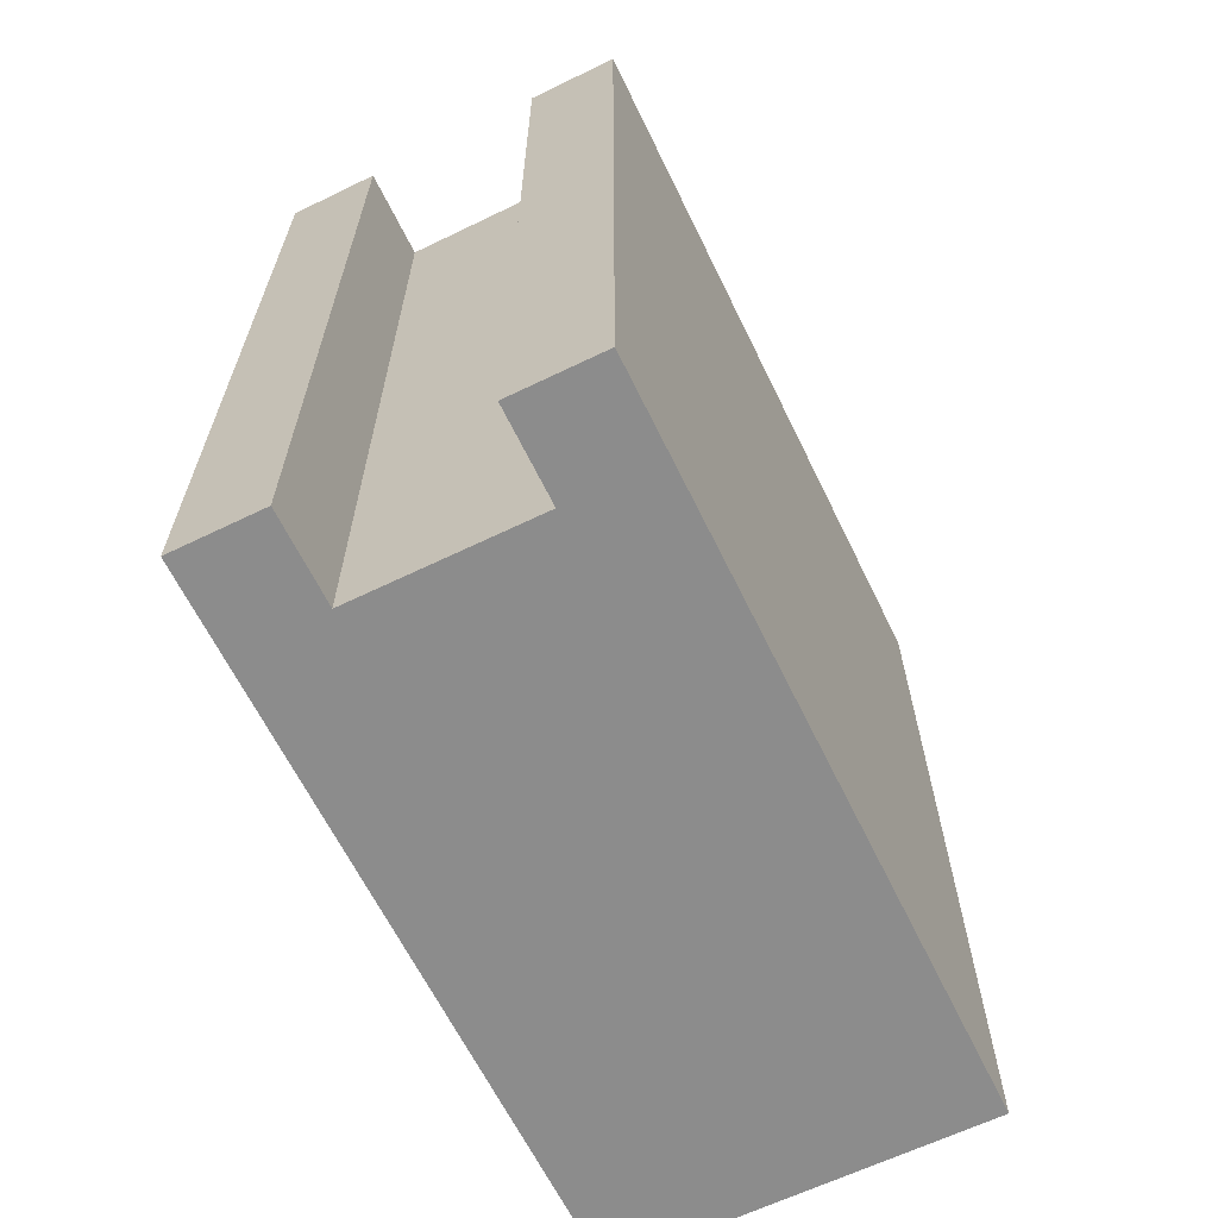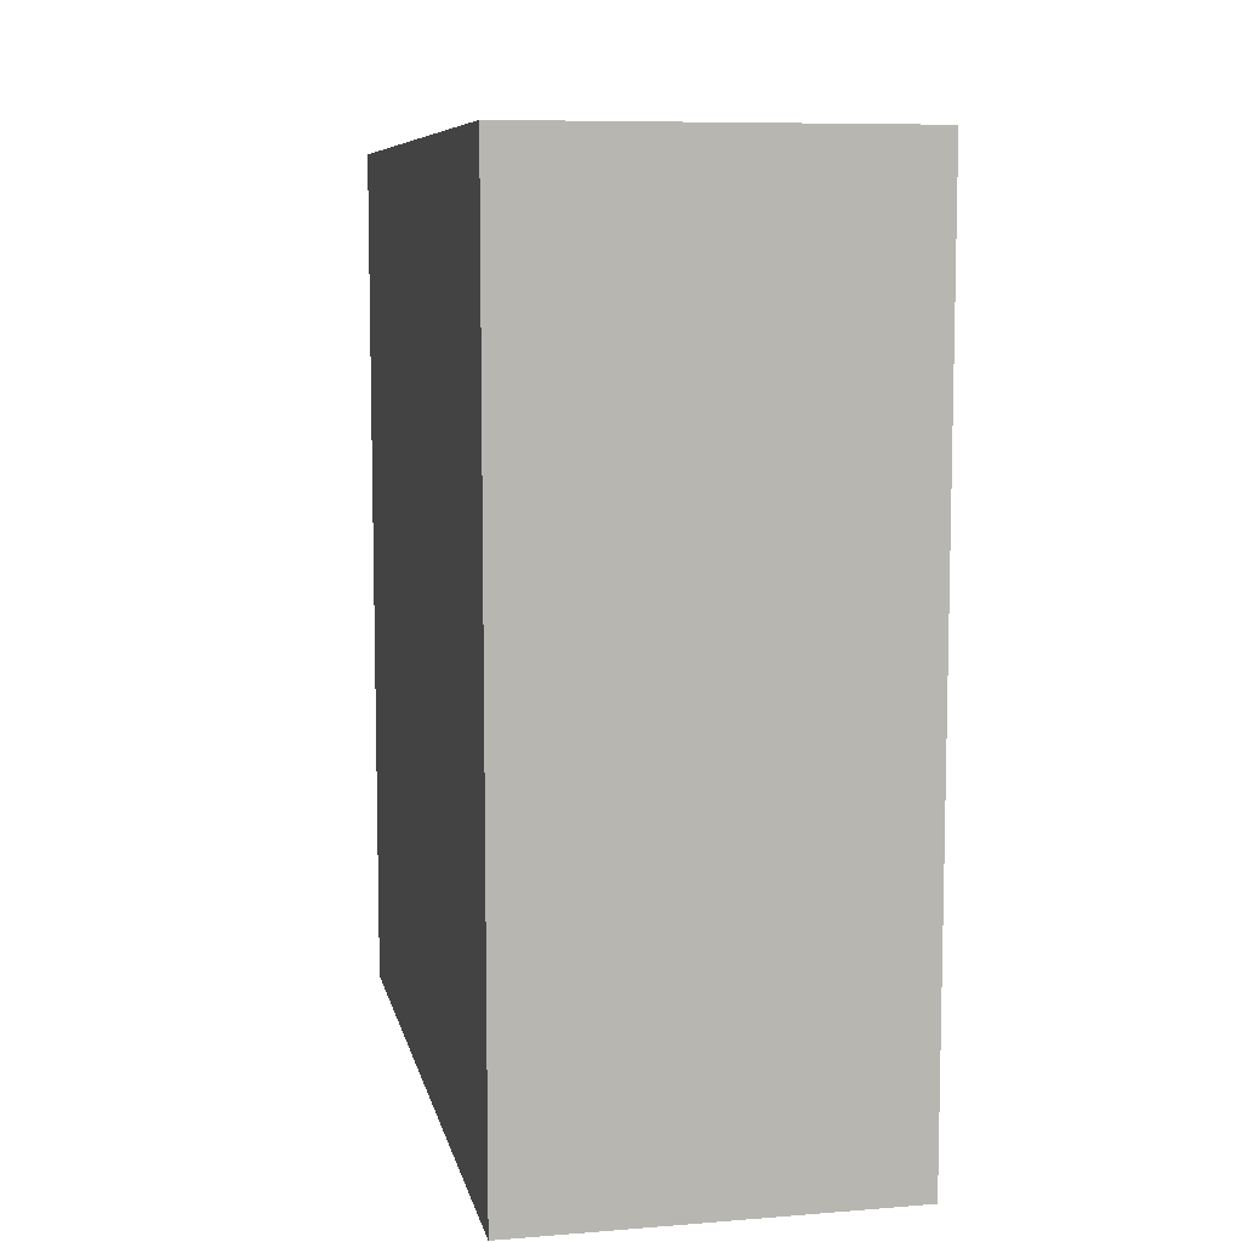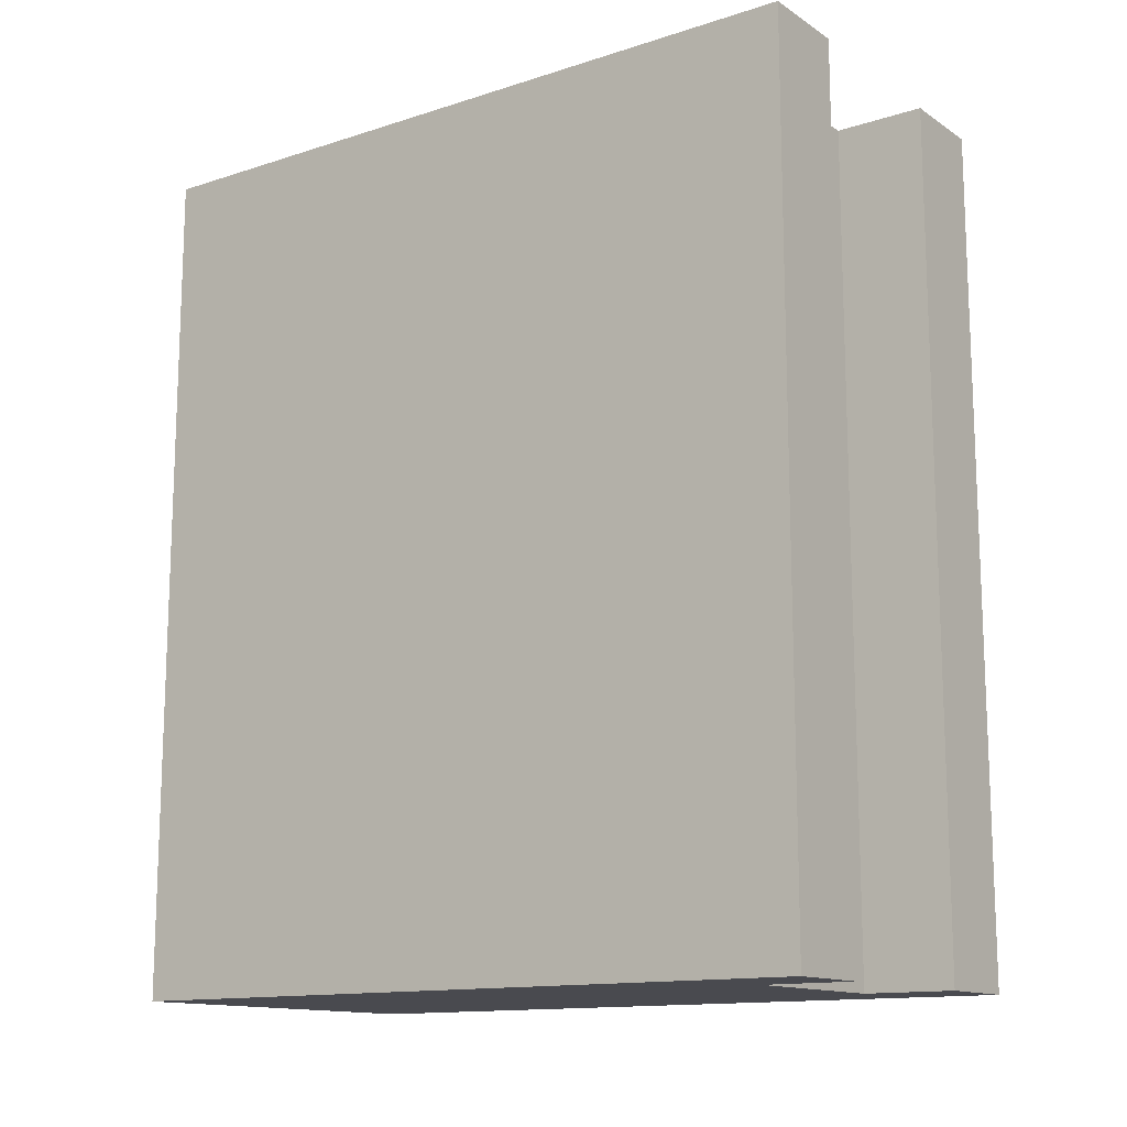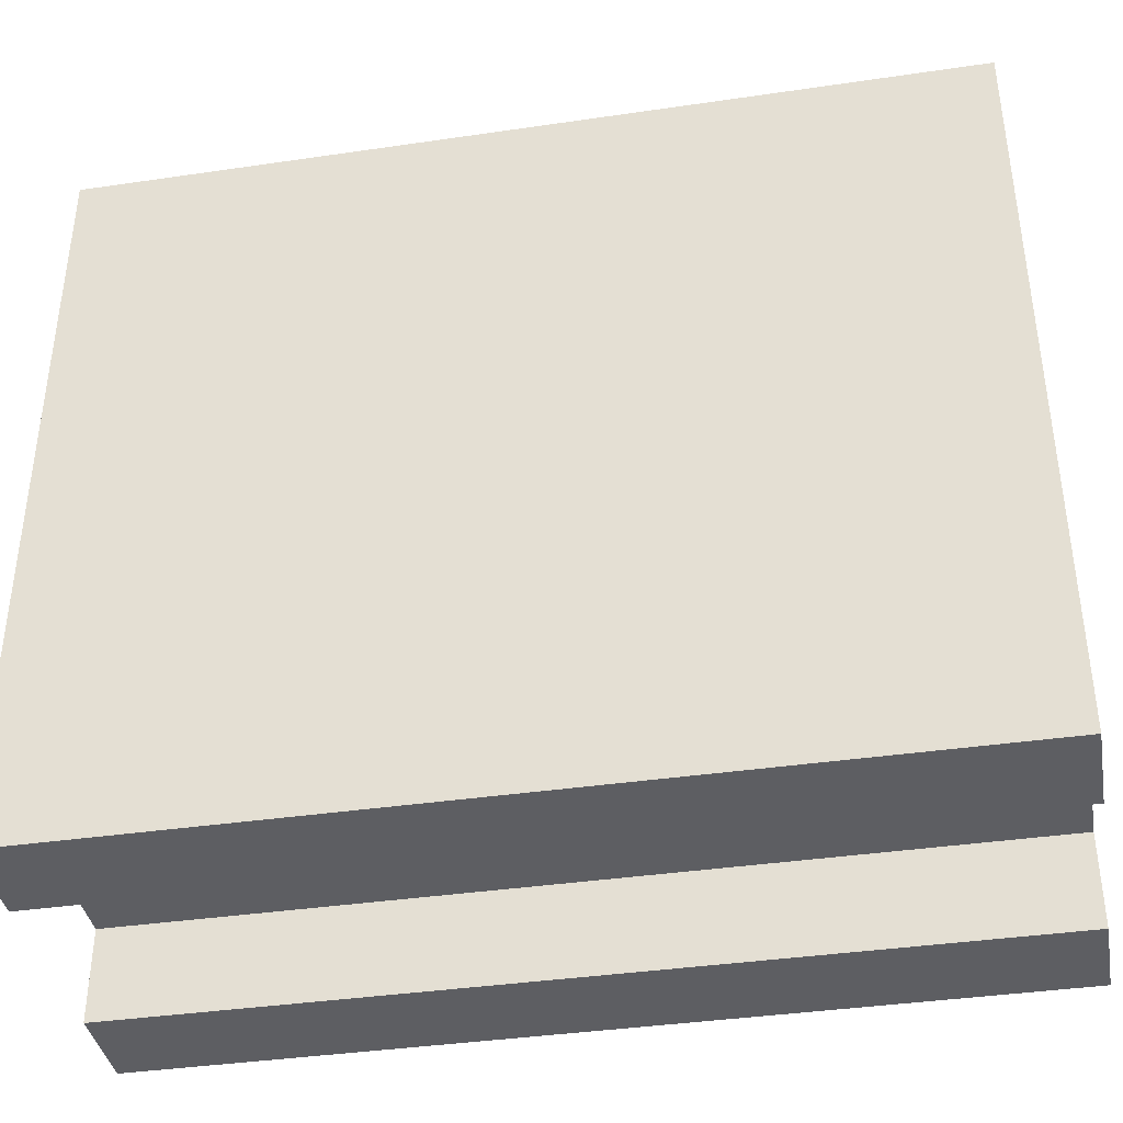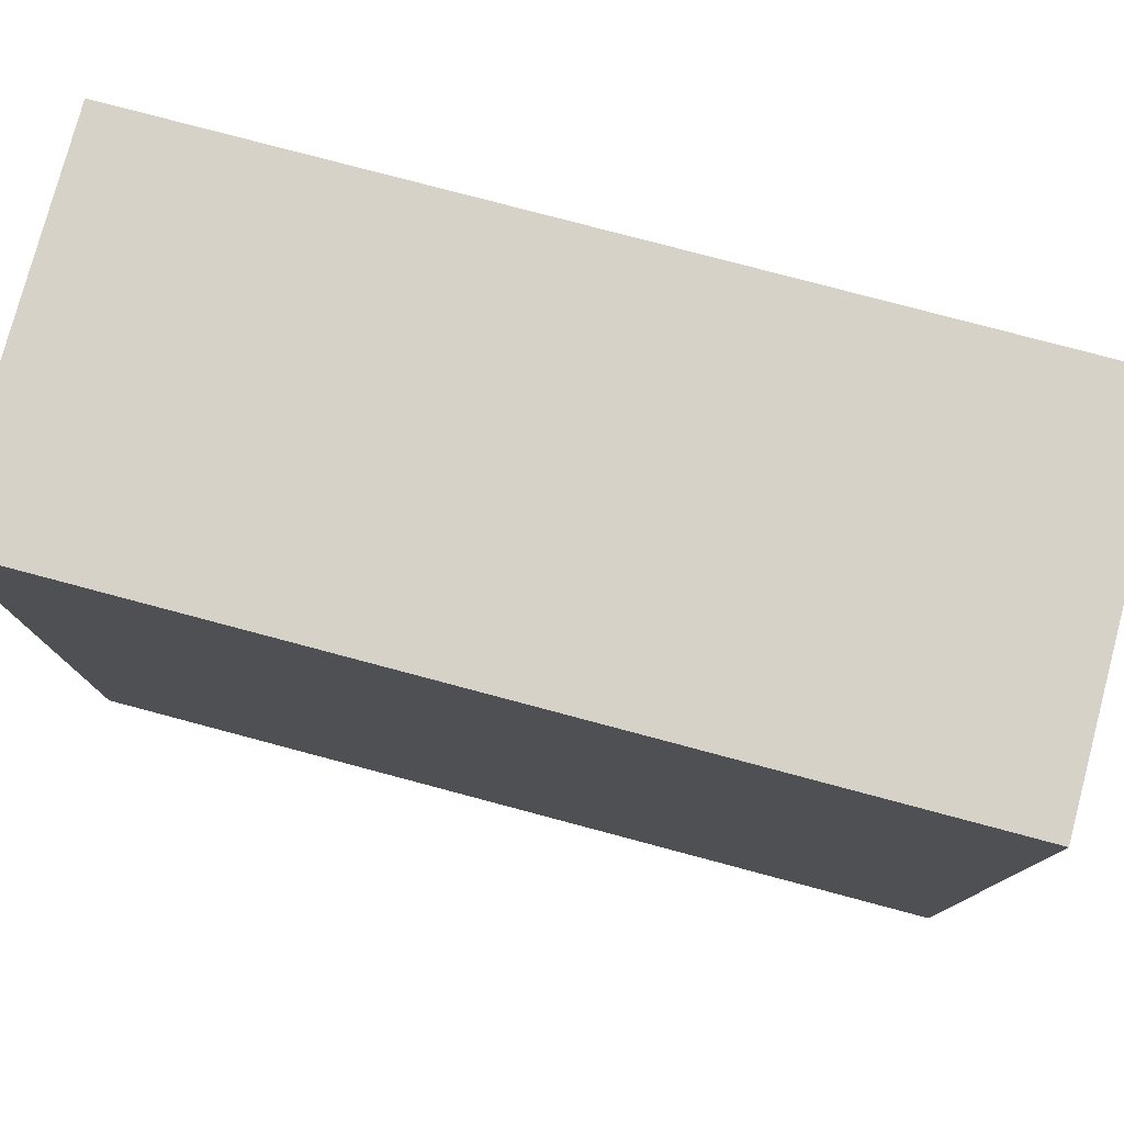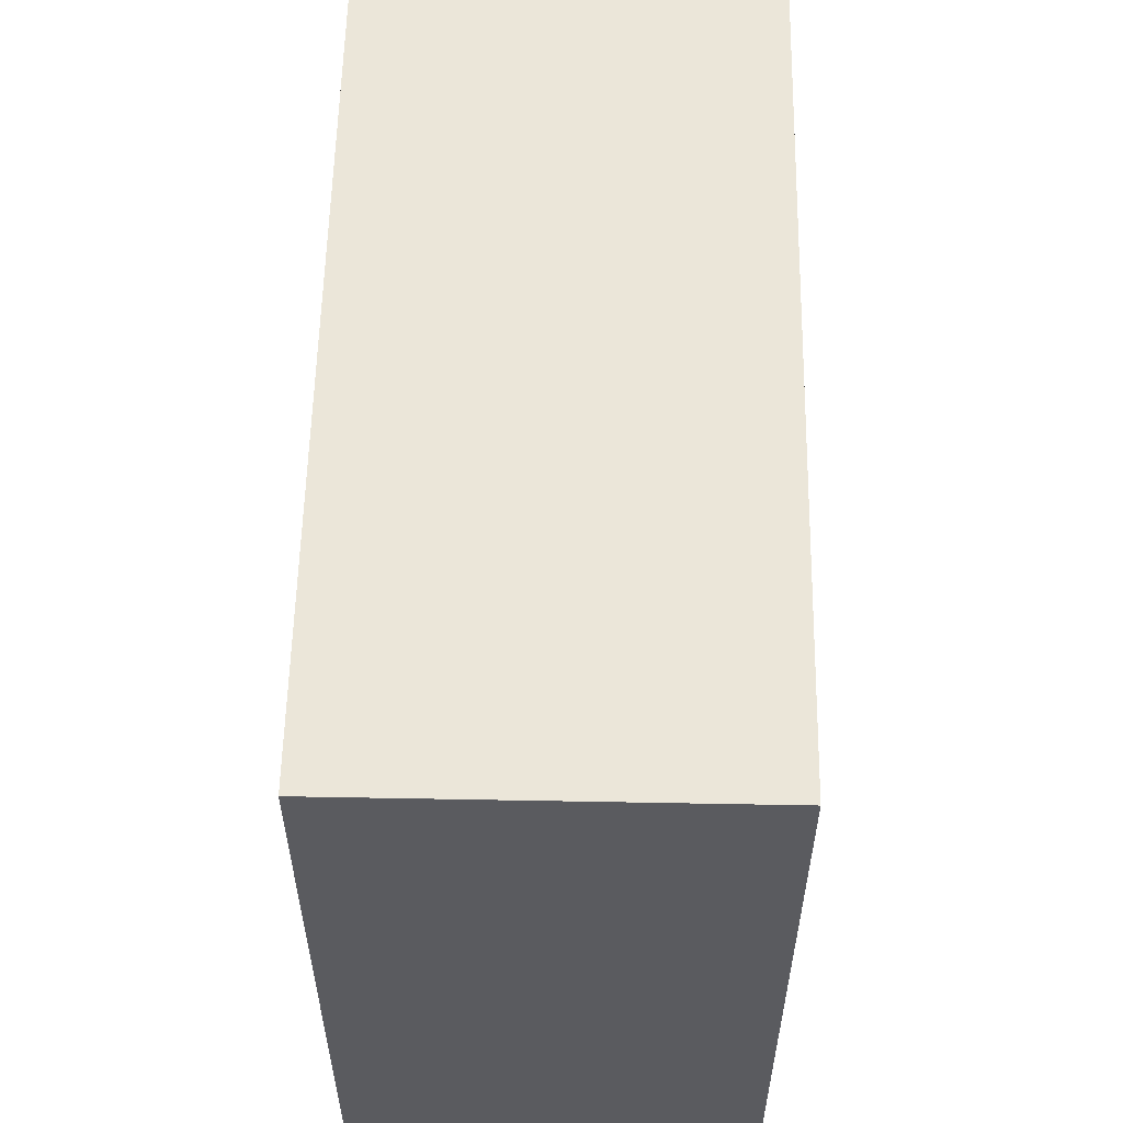
<metadata>
{"format":"obj","ext":"obj","renderer":"f3d","projection":"perspective","resolution":1024,"background":"white","views":[{"elev":-64.2,"azim":-154.0,"up":"+Y"},{"elev":8.5,"azim":-12.0,"up":"+Y"},{"elev":-13.5,"azim":125.7,"up":"+Y"},{"elev":-38.9,"azim":100.4,"up":"+Z"},{"elev":78.2,"azim":104.9,"up":"+Z"},{"elev":57.3,"azim":-178.9,"up":"+Z"}]}
</metadata>
<code>
o Cube
v 0.9 0 -0.2
v 0.9 1.167 -0.2
v 0.9 0 0.8
v 0.9 1.167 0.8
v 0.4 0 -0.2
v 0.4 1.167 -0.2
v 0.4 0 0.8
v 0.4 1.167 0.8
v 0.775 1.167 -0.2
v 0.525 1.167 -0.2
v 0.525 0 -0.2
v 0.775 0 -0.2
v 0.775 0 -0.075
v 0.525 0 -0.075
v 0.775 1.167 -0.075
v 0.525 1.167 -0.075
f 2 3 1
f 4 7 3
f 8 5 7
f 1 9 2
f 6 11 5
f 12 15 9
f 13 16 15
f 16 11 10
f 13 12 1
f 1 3 13
f 7 5 14
f 5 11 14
f 16 10 6
f 6 8 16
f 14 3 7
f 4 2 15
f 2 9 15
f 15 8 4
f 2 4 3
f 4 8 7
f 8 6 5
f 1 12 9
f 6 10 11
f 12 13 15
f 13 14 16
f 16 14 11
f 14 13 3
f 15 16 8

</code>
